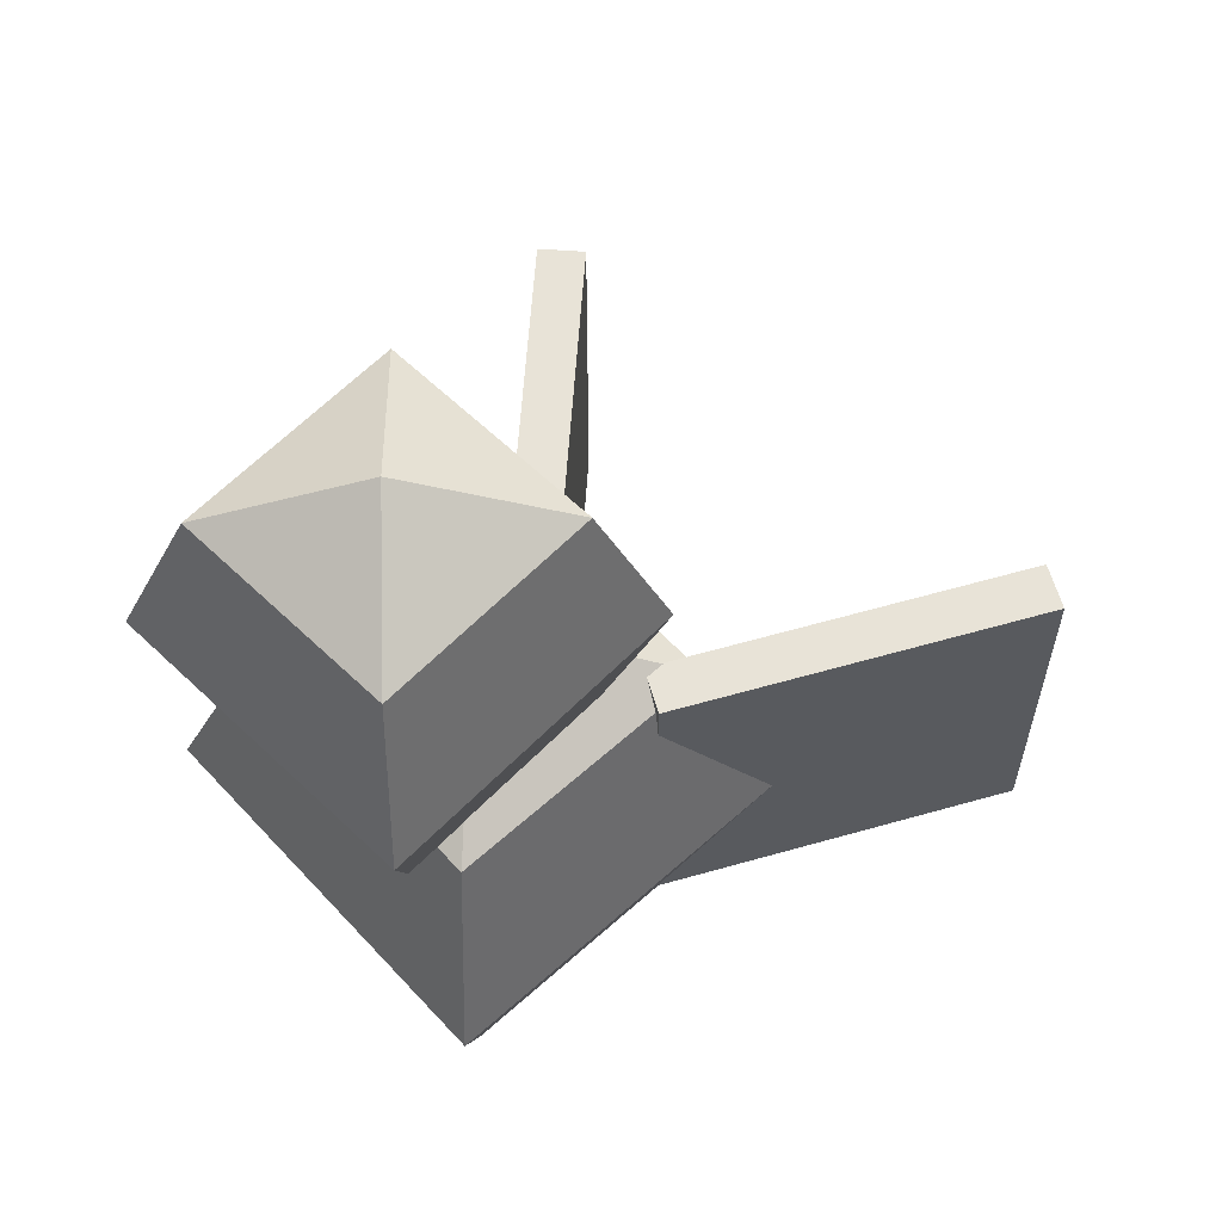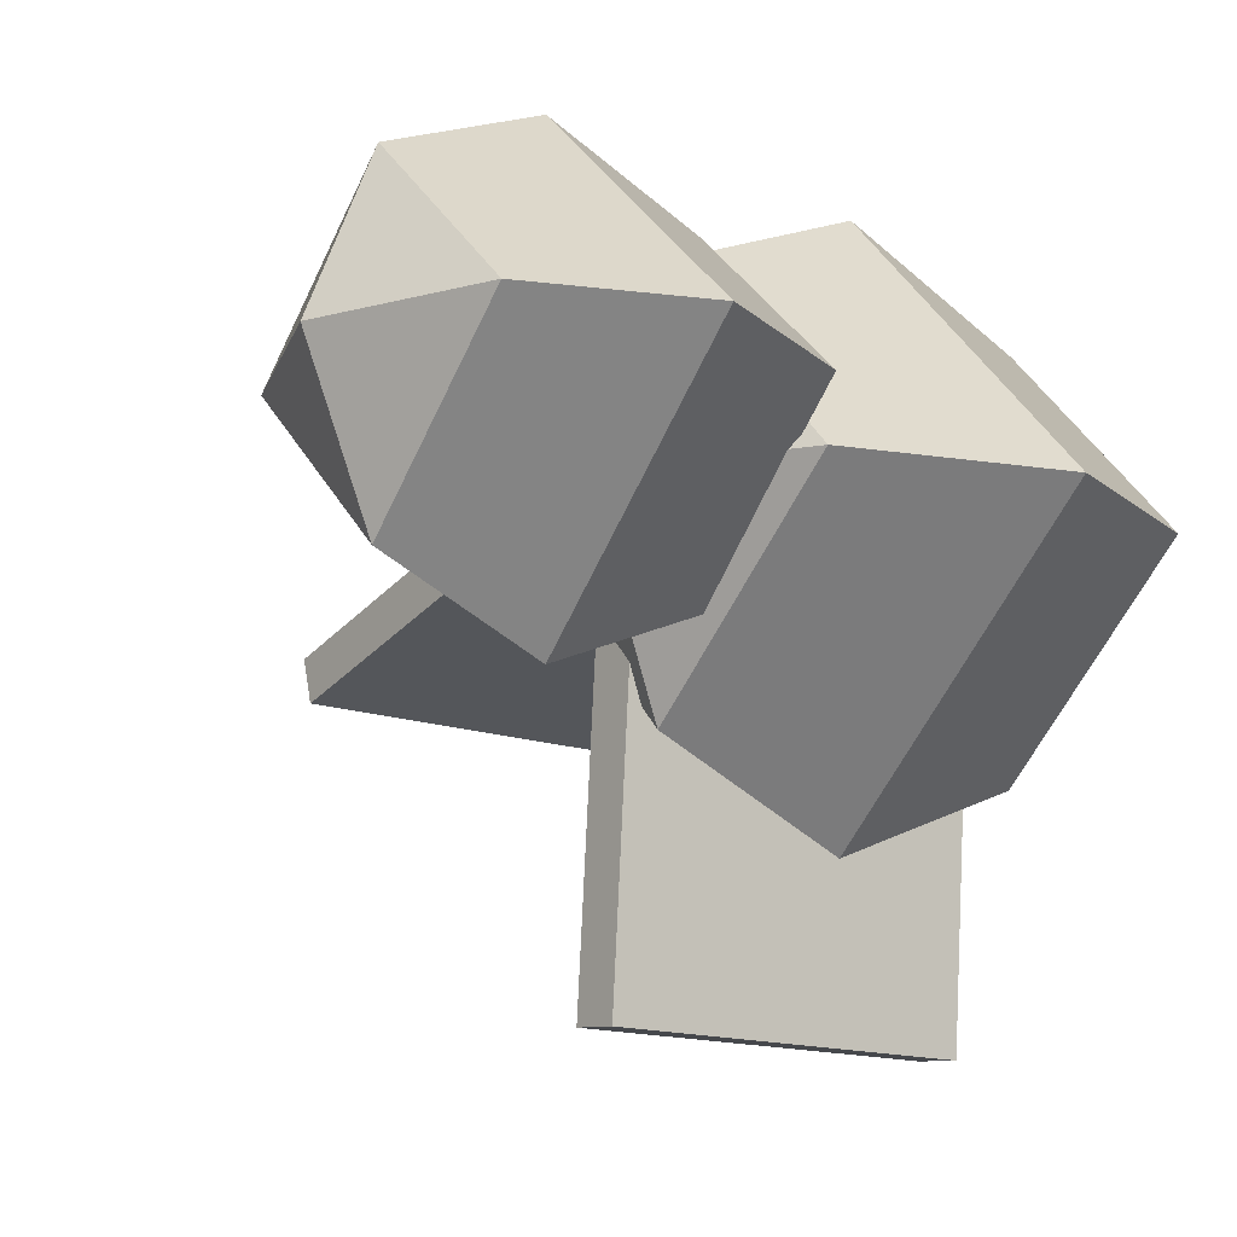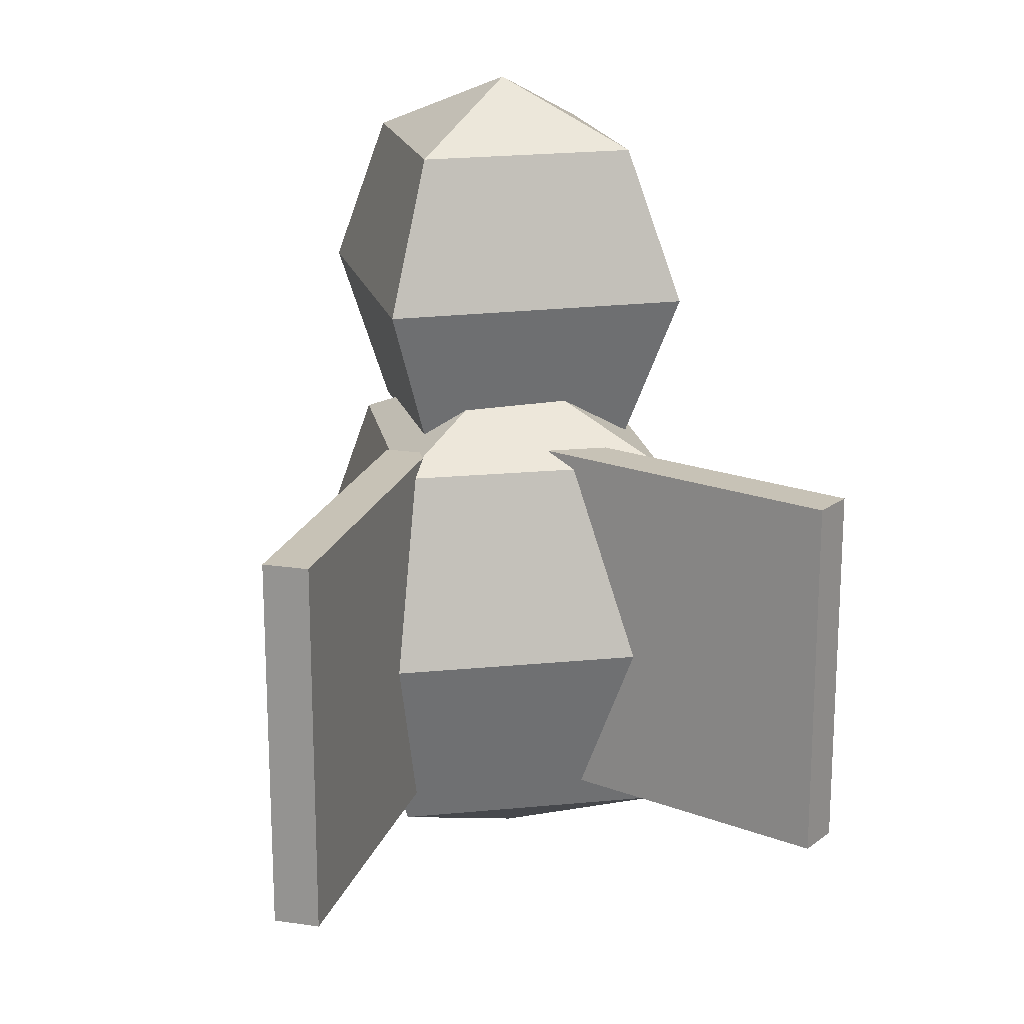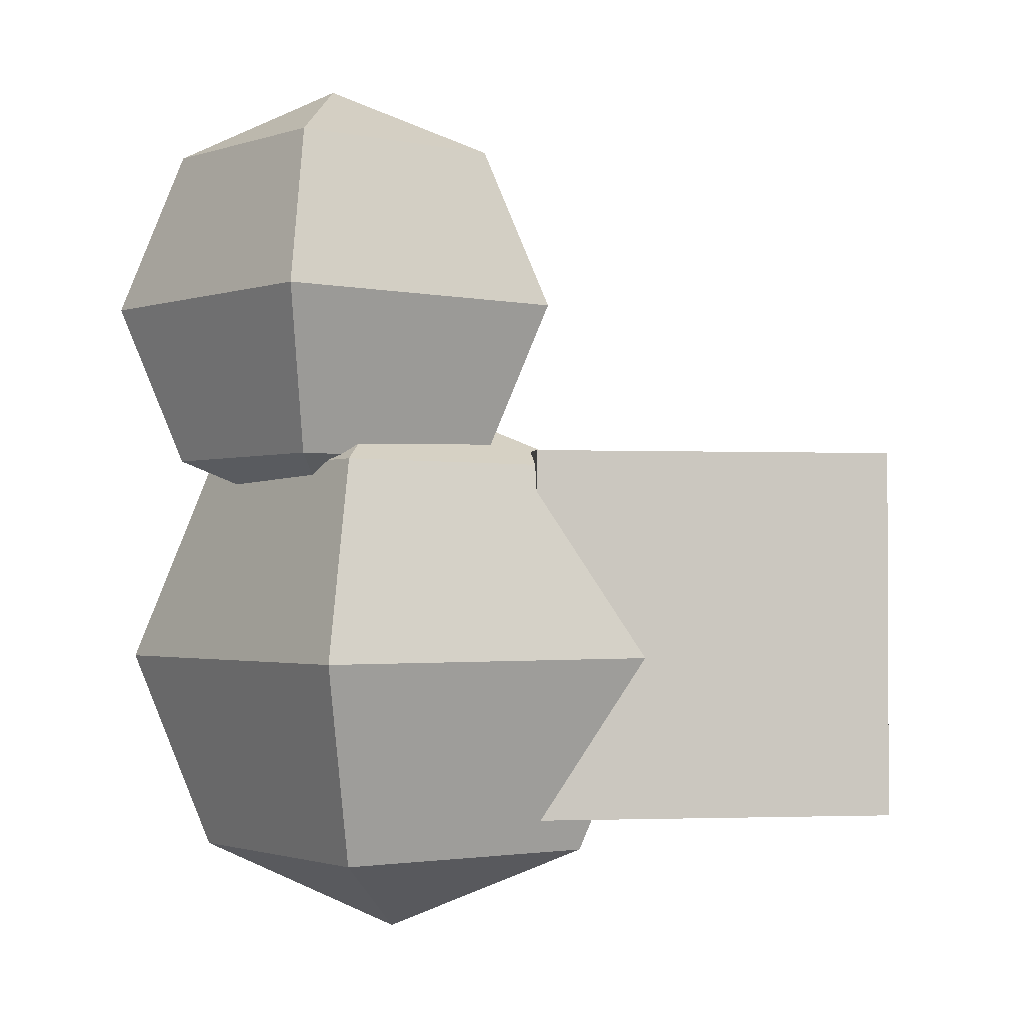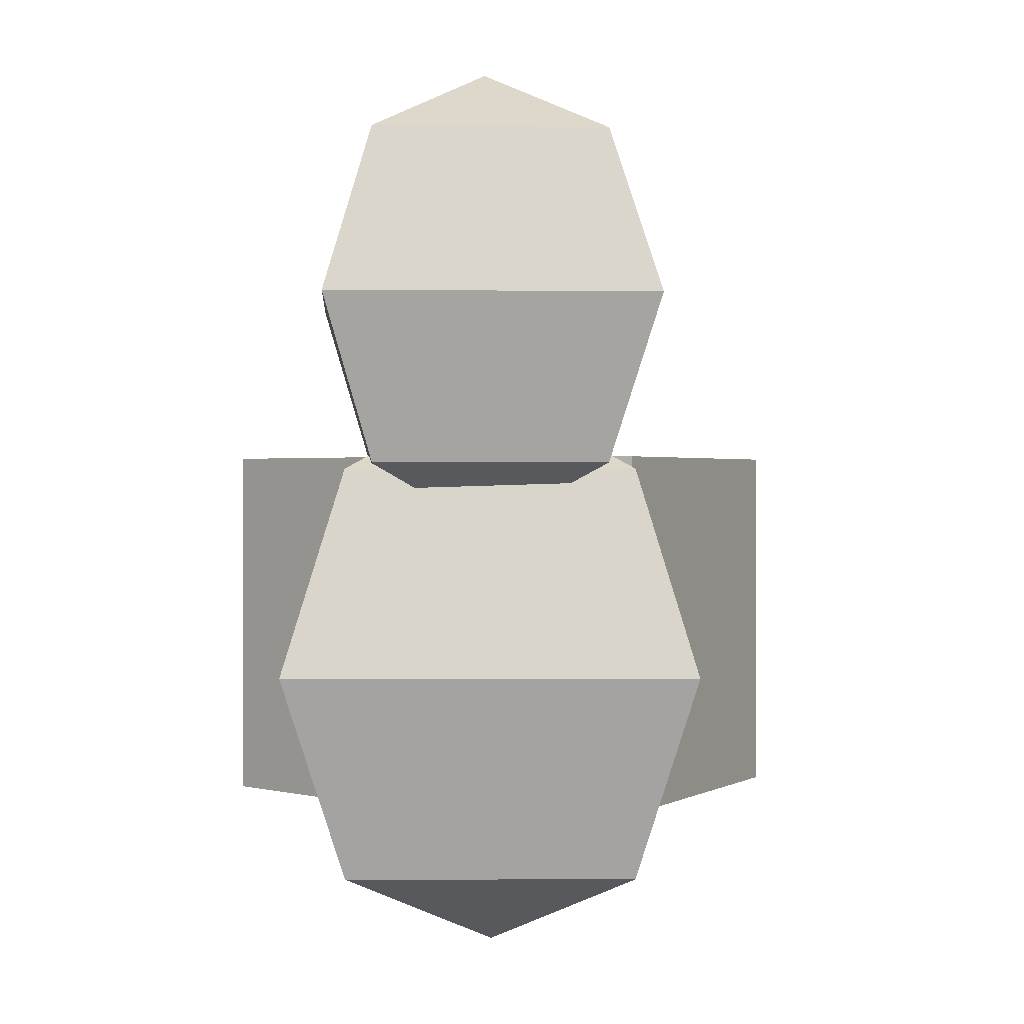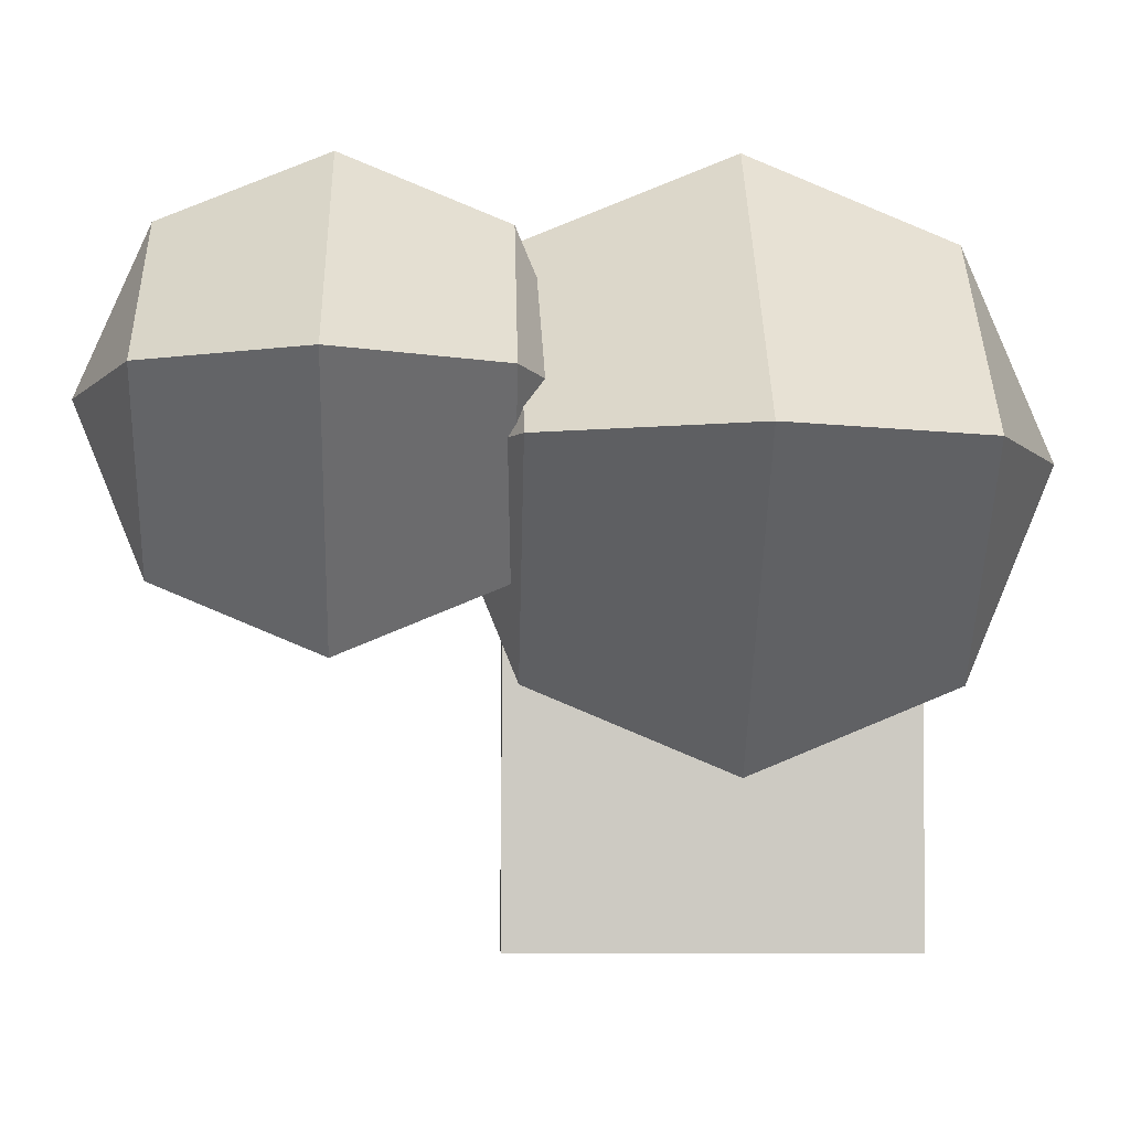
<metadata>
{"format":"obj","ext":"obj","renderer":"f3d","projection":"perspective","resolution":1024,"background":"white","views":[{"elev":61.5,"azim":-0.4,"up":"+Y"},{"elev":-14.6,"azim":-128.3,"up":"+Z"},{"elev":19.1,"azim":121.5,"up":"+Y"},{"elev":-1.7,"azim":6.5,"up":"+Y"},{"elev":0.6,"azim":-48.2,"up":"+Y"},{"elev":-7.8,"azim":-92.0,"up":"+Z"}]}
</metadata>
<code>
g default
v 6.381 3.327 7.161
v 2.128 3.327 2.976
v -2.058 3.327 7.229
v 2.196 3.327 11.41
v 8.129 7.547 7.147
v 2.113 7.547 1.228
v -3.806 7.547 7.243
v 2.21 7.547 13.16
v 6.381 11.77 7.161
v 2.128 11.77 2.976
v -2.058 11.77 7.229
v 2.196 11.77 11.41
v 2.162 1.579 7.195
v 2.162 13.51 7.195
v 5.002 -6.461 -5.433
v 4.248 -6.461 4.422
v 5.002 3.566 -5.433
v 4.248 3.566 4.422
v 6.229 3.566 -5.339
v 5.475 3.566 4.516
v 6.229 -6.461 -5.339
v 5.475 -6.461 4.516
v 17.04 -6.461 3.711
v 7.526 -6.461 6.392
v 17.04 3.566 3.711
v 7.526 3.566 6.392
v 17.37 3.566 4.895
v 7.86 3.566 7.576
v 17.37 -6.461 4.895
v 7.86 -6.461 7.576
v 8.912 -7.351 6.342
v 3.932 -7.351 0.8086
v -1.601 -7.351 5.788
v 3.378 -7.351 11.32
v 11.09 -2.087 6.457
v 4.047 -2.087 -1.369
v -3.778 -2.087 5.673
v 3.264 -2.087 13.5
v 8.912 3.176 6.342
v 3.932 3.176 0.8086
v -1.601 3.176 5.788
v 3.378 3.176 11.32
v 3.655 -9.531 6.065
v 3.655 5.357 6.065
g LazyBee
f 1 2 6 5
f 2 3 7 6
f 3 4 8 7
f 4 1 5 8
f 5 6 10 9
f 6 7 11 10
f 7 8 12 11
f 8 5 9 12
f 2 1 13
f 3 2 13
f 4 3 13
f 1 4 13
f 9 10 14
f 10 11 14
f 11 12 14
f 12 9 14
f 15 16 18 17
f 17 18 20 19
f 19 20 22 21
f 21 22 16 15
f 16 22 20 18
f 21 15 17 19
f 23 24 26 25
f 25 26 28 27
f 27 28 30 29
f 29 30 24 23
f 24 30 28 26
f 29 23 25 27
f 31 32 36 35
f 32 33 37 36
f 33 34 38 37
f 34 31 35 38
f 35 36 40 39
f 36 37 41 40
f 37 38 42 41
f 38 35 39 42
f 32 31 43
f 33 32 43
f 34 33 43
f 31 34 43
f 39 40 44
f 40 41 44
f 41 42 44
f 42 39 44

</code>
